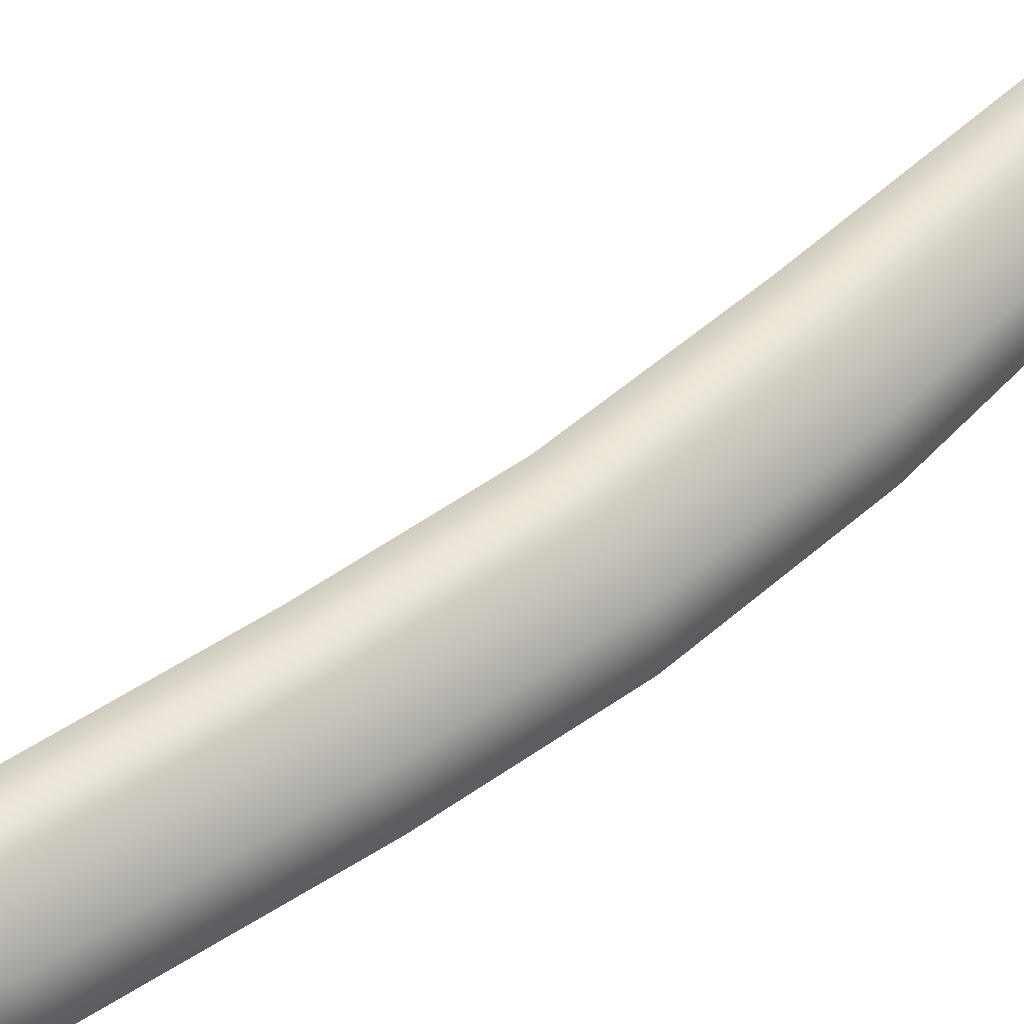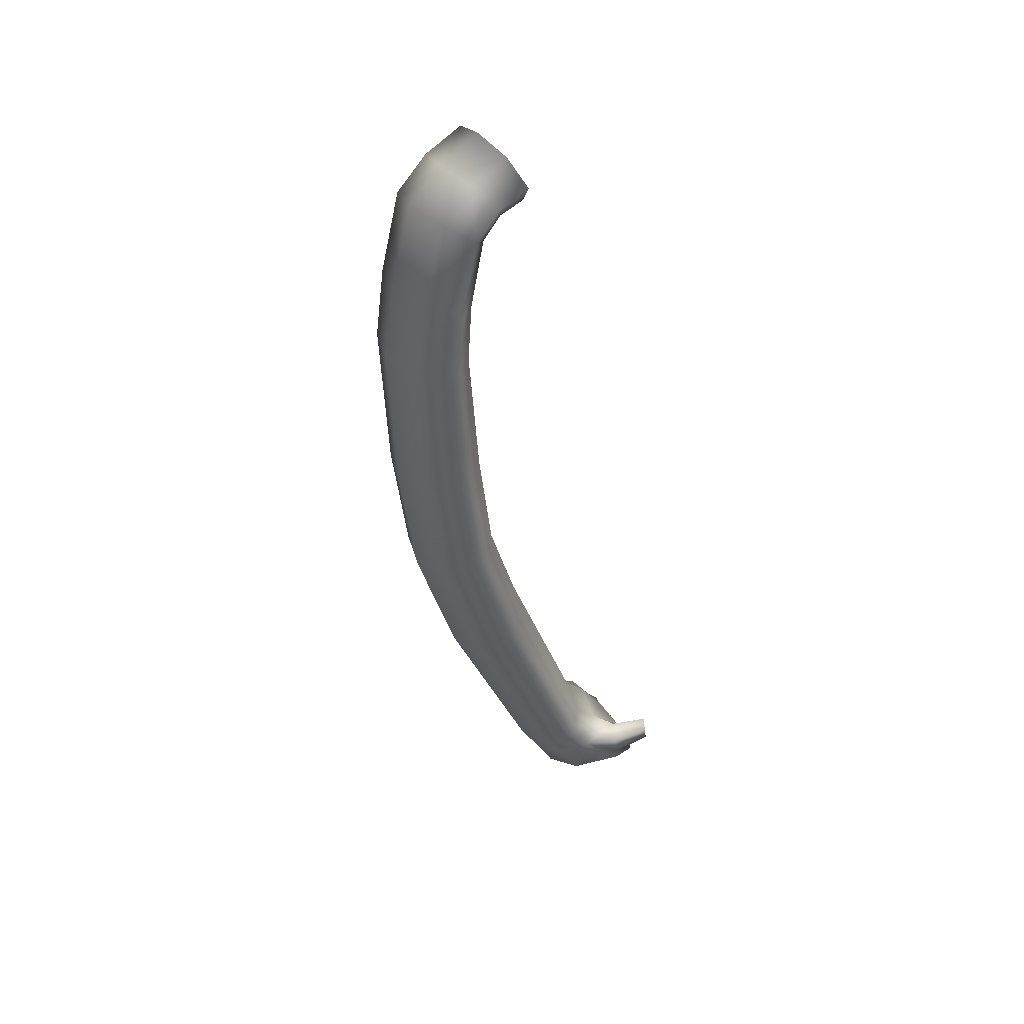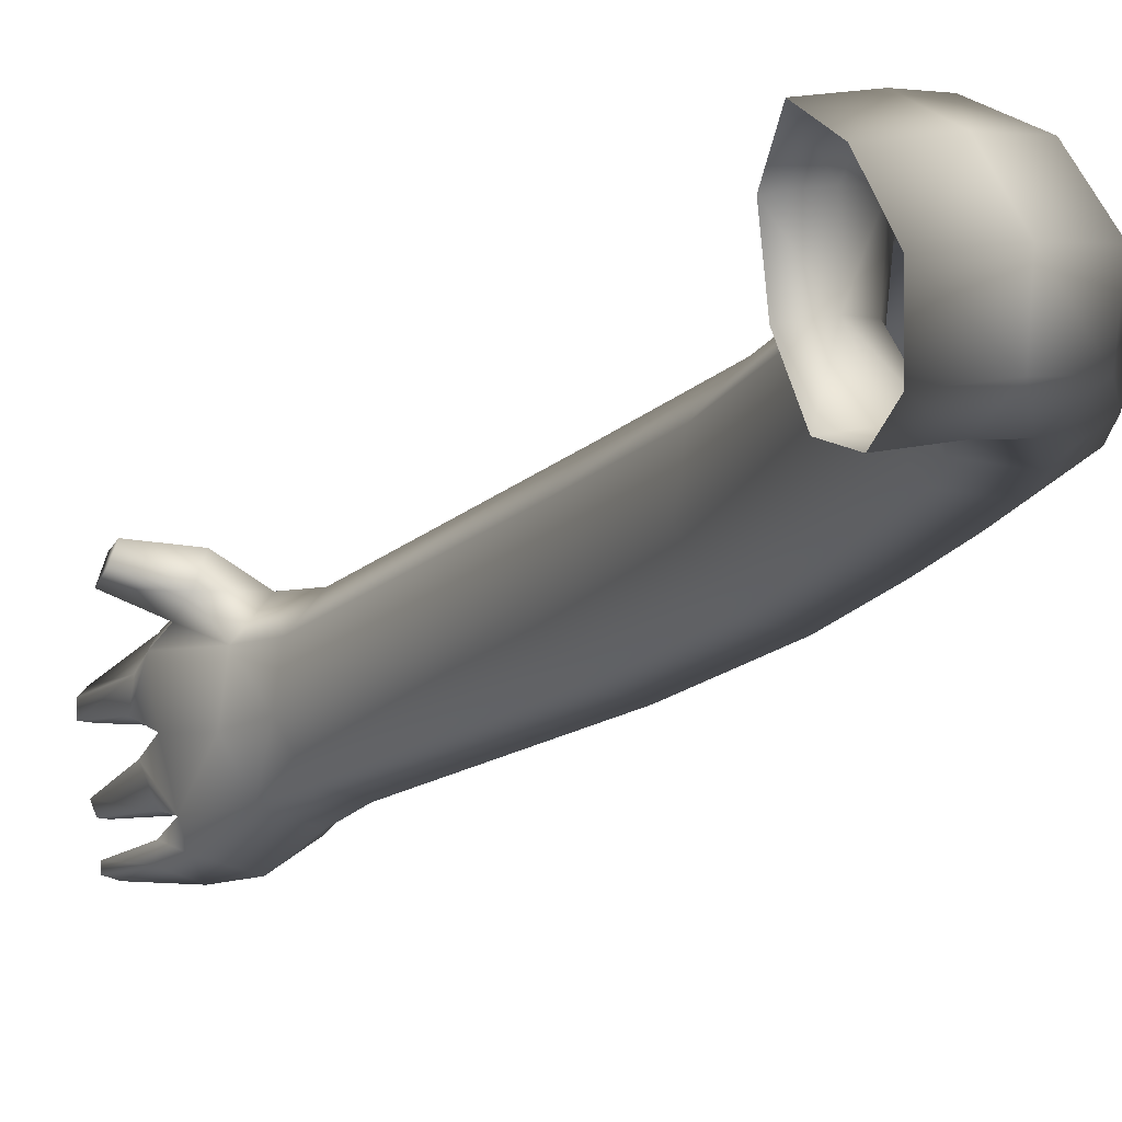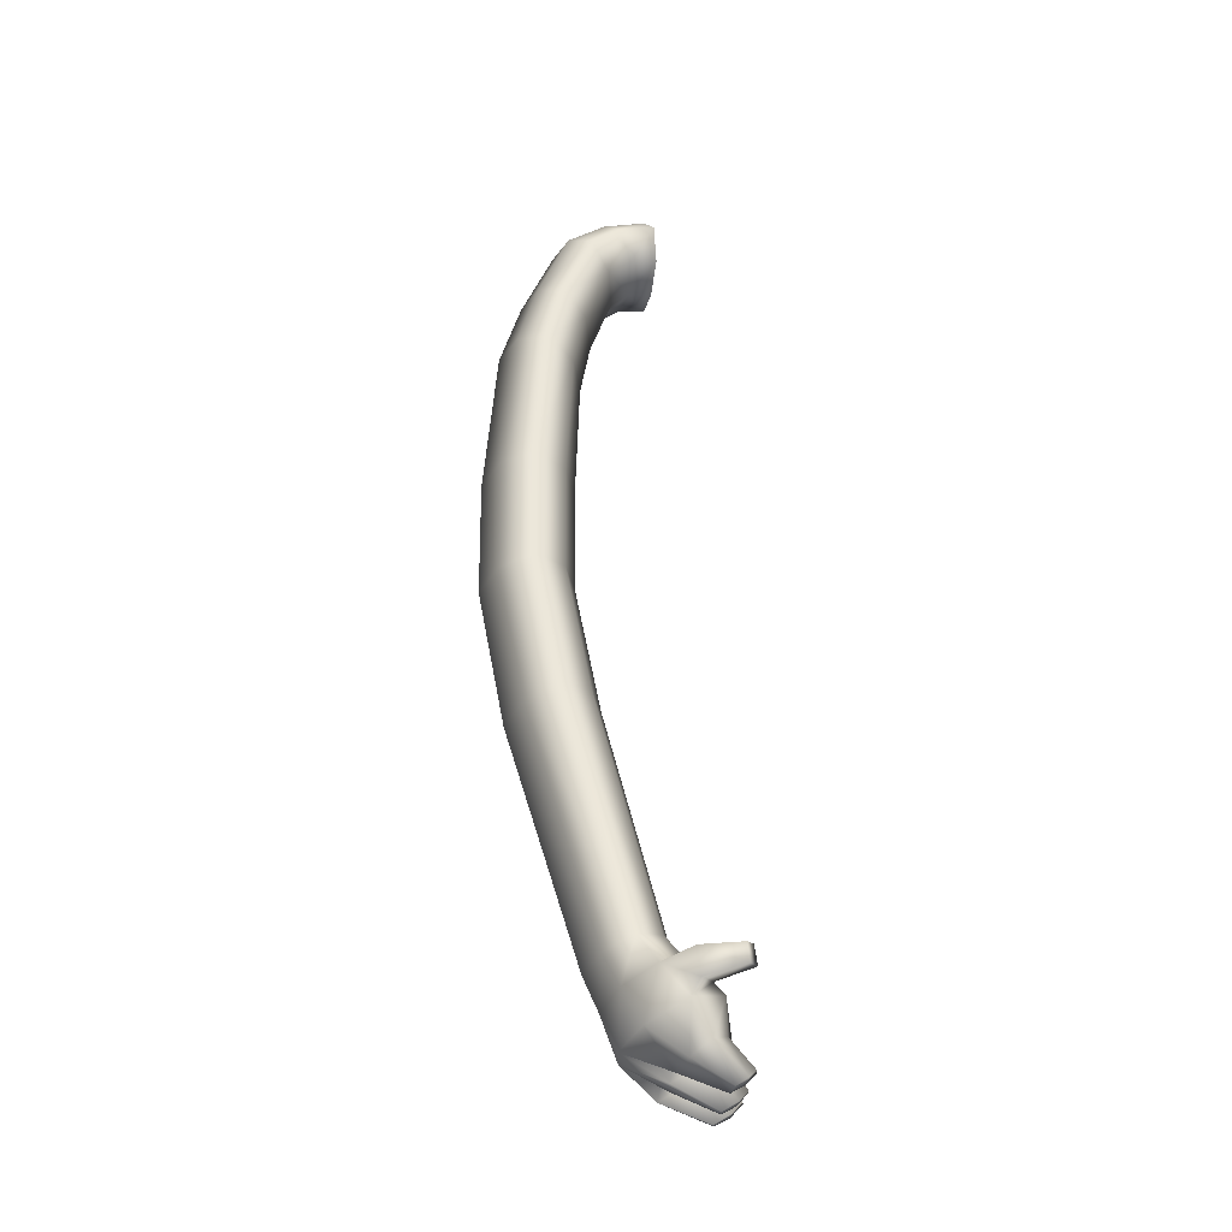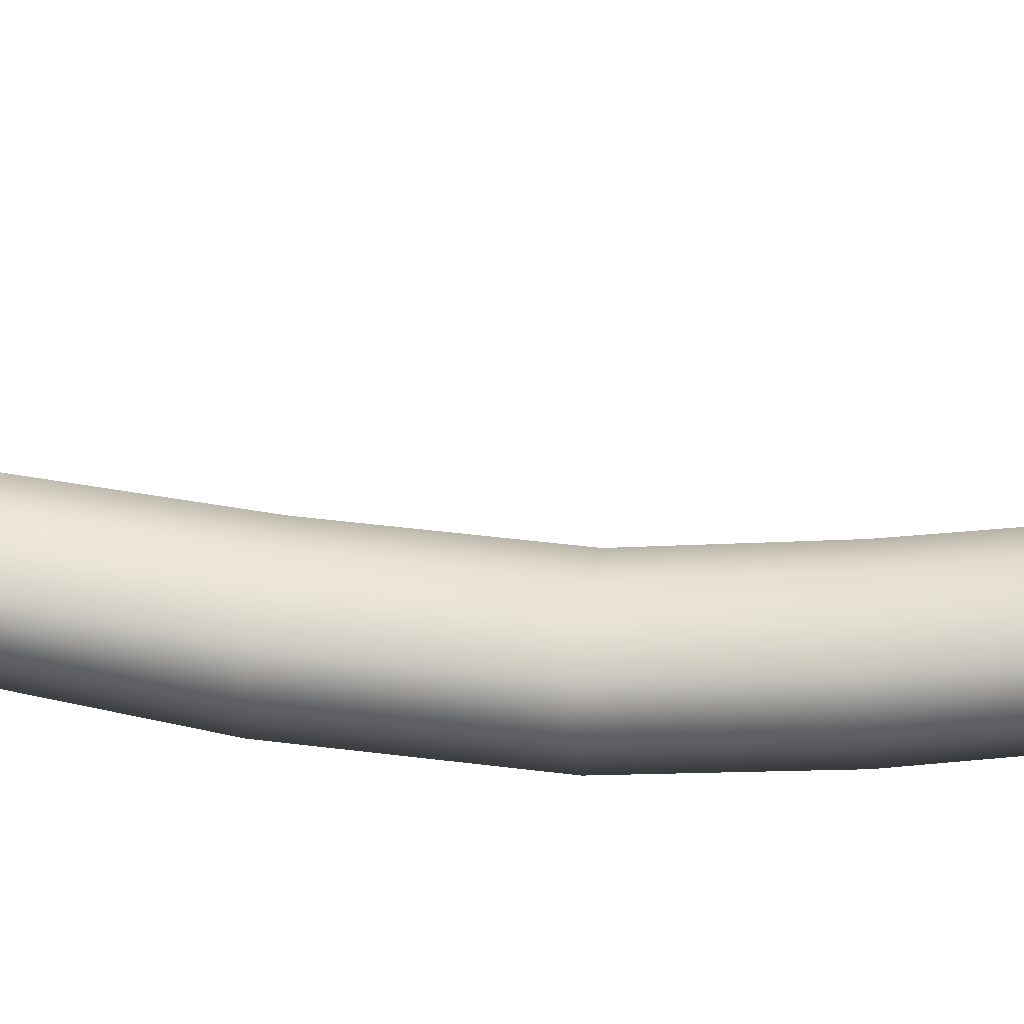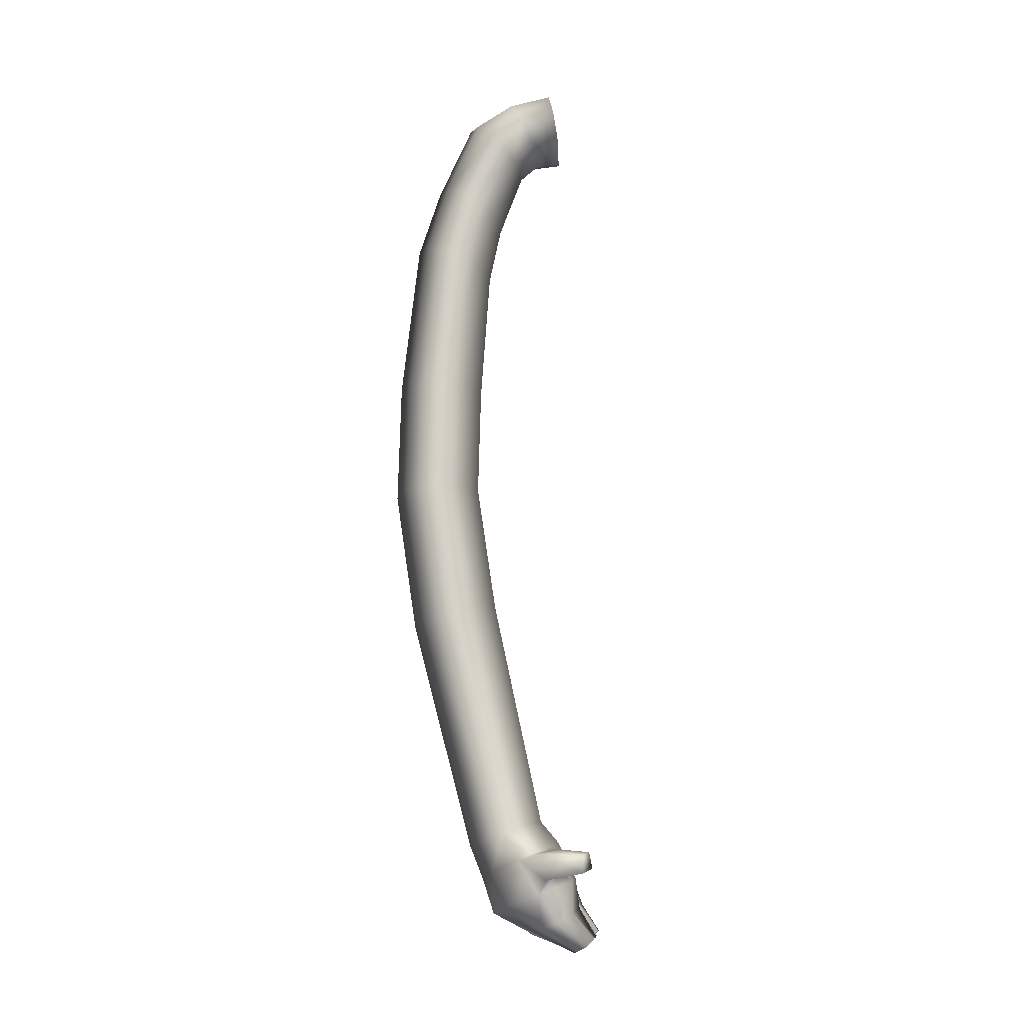
<metadata>
{"format":"obj","ext":"obj","renderer":"f3d","projection":"perspective","resolution":1024,"background":"white","views":[{"elev":34.1,"azim":-123.0,"up":"+Z"},{"elev":55.5,"azim":-21.3,"up":"+Y"},{"elev":-23.5,"azim":167.2,"up":"+Z"},{"elev":-22.6,"azim":6.1,"up":"+Y"},{"elev":-67.7,"azim":99.3,"up":"+Z"},{"elev":2.1,"azim":17.7,"up":"+Y"}]}
</metadata>
<code>
o Finn.001
v -6.712 28 5.085
v -6.804 27.92 4.766
v -6.602 28.16 4.686
v -6.487 28.25 4.916
v -6.522 28.2 6.044
v -6.237 28.49 5.94
v -6.223 28.51 6.272
v -6.386 28.31 6.531
v -7.152 27.72 5.221
v -7.182 27.69 4.953
v -6.724 28.11 6.493
v -6.887 27.98 6.191
v -11.11 55.13 -0.7627
v -11.05 55.65 0.2932
v -9.751 56.02 -0.153
v -9.893 55.44 -1.171
v -10.79 54.37 -1.058
v -9.786 54.57 -1.384
v -10.28 53.75 -0.6832
v -9.493 53.86 -0.9267
v -9.855 53.65 0.4088
v -9.169 53.72 0.2018
v -8.904 54.33 1.18
v -9.694 54.23 1.423
v -8.931 55.26 1.677
v -9.933 55.06 2.003
v -9.304 55.91 0.9354
v -10.52 55.6 1.344
v -12.15 54.42 -0.311
v -12.98 52.24 0.4115
v -13.05 52.64 1.53
v -12.18 54.88 0.7831
v -11.62 53.76 -0.6889
v -12.35 51.71 -0.02377
v -10.9 53.25 -0.3961
v -11.53 51.33 0.2116
v -10.37 53.18 0.6594
v -10.95 51.32 1.24
v -10.31 53.72 1.71
v -10.95 51.8 2.318
v -10.77 54.45 2.372
v -11.5 52.4 3.038
v -11.56 54.89 1.795
v -12.39 52.71 2.518
v -13.48 50.26 0.9956
v -13.58 50.59 2.139
v -12.75 49.86 0.5029
v -11.83 49.61 0.6809
v -11.19 49.65 1.681
v -11.24 50.09 2.787
v -11.89 50.55 3.564
v -12.89 50.73 3.102
v -13.7 45.67 2.089
v -13.81 45.88 3.265
v -12.89 45.56 1.513
v -11.91 45.59 1.608
v -11.21 45.75 2.566
v -11.32 46.06 3.714
v -12.04 46.24 4.574
v -13.11 46.15 4.195
v -13.57 42.07 2.864
v -13.67 42.21 4.05
v -12.77 42.09 2.259
v -11.79 42.26 2.324
v -11.08 42.48 3.266
v -11.2 42.73 4.43
v -11.92 42.78 5.32
v -12.98 42.55 4.97
v -12.7 37.9 3.557
v -12.78 37.99 4.75
v -11.93 38.04 2.932
v -10.97 38.33 2.978
v -10.26 38.61 3.907
v -10.38 38.81 5.084
v -11.07 38.73 5.994
v -12.11 38.38 5.664
v -10.5 30.98 4.714
v -10.53 31.04 5.692
v -9.82 31.19 4.055
v -8.939 31.54 4.111
v -8.371 31.8 4.916
v -8.466 31.94 5.976
v -9.054 31.8 6.798
v -9.953 31.42 6.51
v -10.08 30.05 5.782
v -10.08 30.02 4.79
v -9.676 28.91 5.191
v -9.581 29.02 6.147
v -9.344 30.33 3.946
v -8.742 29.22 3.638
v -9.606 28.91 4.418
v -8.334 30.83 4.025
v -7.647 29.73 3.687
v -7.463 29.83 4.164
v -7.866 31.25 6.081
v -6.92 30.31 6.29
v -7.124 30.12 5.214
v -7.77 31.14 4.893
v -6.194 31.41 6.971
v -6.334 31.37 7.42
v -6.268 30.85 7.438
v -6.108 30.88 6.888
v -8.488 31.02 7.007
v -9.457 30.51 6.693
v -8.878 29.49 7.022
v -7.685 30.08 7.422
v -8.181 29.6 5.532
v -6.835 29.31 5.745
v -7.549 28.87 5.829
v -6.892 29.31 6.364
v -7.21 29.15 7.044
v -7.803 28.77 6.74
v -8.183 28.5 6.202
v -6.683 28.15 4.078
v -6.954 27.83 4.246
v -7.021 27.77 3.944
v -6.692 28.11 3.886
v -7.413 27.53 4.219
v -7.413 27.53 4.422
v -8.088 28.41 3.748
v -8.702 28.07 4.372
v -7.29 28.91 3.788
v -7.318 28.97 4.134
v -8.462 29.41 4.585
v -7.869 28.59 4.503
v -8.768 28.05 4.746
v -7.513 28.84 5.559
v -7.01 29.14 5.196
v -8.36 28.33 5.755
v -8.43 28.25 5.026
v -7.773 28.63 4.65
v -7.331 28.91 4.571
v -7.54 31.33 7.416
v -7.331 31.38 6.746
v -7.441 30.54 7.443
v -7.201 30.59 6.621
f 1 2 3 4
f 5 6 7 8
f 1 9 10 2
f 11 12 5 8
f 13 14 15 16
f 17 13 16 18
f 19 17 18 20
f 21 19 20 22
f 23 24 21 22
f 25 26 24 23
f 27 28 26 25
f 15 14 28 27
f 29 30 31 32
f 33 34 30 29
f 35 36 34 33
f 37 38 36 35
f 37 39 40 38
f 39 41 42 40
f 41 43 44 42
f 43 32 31 44
f 29 32 14 13
f 33 29 13 17
f 35 33 17 19
f 21 37 35 19
f 39 37 21 24
f 39 24 26 41
f 41 26 28 43
f 43 28 14 32
f 31 30 45 46
f 34 47 45 30
f 36 48 47 34
f 38 49 48 36
f 50 49 38 40
f 51 50 40 42
f 52 51 42 44
f 31 46 52 44
f 46 45 53 54
f 47 55 53 45
f 48 56 55 47
f 49 57 56 48
f 49 50 58 57
f 50 51 59 58
f 51 52 60 59
f 46 54 60 52
f 54 53 61 62
f 53 55 63 61
f 55 56 64 63
f 57 65 64 56
f 57 58 66 65
f 59 67 66 58
f 60 68 67 59
f 54 62 68 60
f 62 61 69 70
f 61 63 71 69
f 63 64 72 71
f 65 73 72 64
f 65 66 74 73
f 67 75 74 66
f 68 76 75 67
f 62 70 76 68
f 70 69 77 78
f 69 71 79 77
f 71 72 80 79
f 73 81 80 72
f 73 74 82 81
f 75 83 82 74
f 76 84 83 75
f 70 78 84 76
f 85 86 87 88
f 89 90 91 86
f 92 93 90 89
f 92 94 93
f 95 96 97 98
f 99 100 101 102
f 103 104 105 106
f 104 85 88 105
f 107 97 108 109
f 96 110 108 97
f 96 106 111 110
f 106 105 112 111
f 105 88 113 112
f 107 109 113 88
f 114 115 116 117
f 118 116 115 119
f 90 120 121 91
f 93 122 120 90
f 93 94 123 122
f 124 125 123 94
f 124 87 126 125
f 91 121 126 87
f 107 127 128 97
f 107 88 129 127
f 87 130 129 88
f 124 131 130 87
f 124 94 132 131
f 94 97 128 132
f 128 127 1 4
f 127 129 9 1
f 130 10 9 129
f 131 2 10 130
f 132 3 2 131
f 132 128 4 3
f 108 6 5 109
f 110 7 6 108
f 110 111 8 7
f 111 112 11 8
f 112 113 12 11
f 109 5 12 113
f 120 116 118 121
f 122 117 116 120
f 122 123 114 117
f 123 125 115 114
f 125 126 119 115
f 121 118 119 126
f 103 133 134 95
f 103 106 135 133
f 106 96 136 135
f 136 96 95 134
f 134 133 100 99
f 133 135 101 100
f 136 102 101 135
f 134 99 102 136
f 98 97 94 92
f 86 91 87
f 86 85 78 77
f 86 77 79 89
f 89 79 80 92
f 92 80 81 98
f 95 98 81 82
f 103 95 82 83
f 104 103 83 84
f 85 104 84 78

</code>
